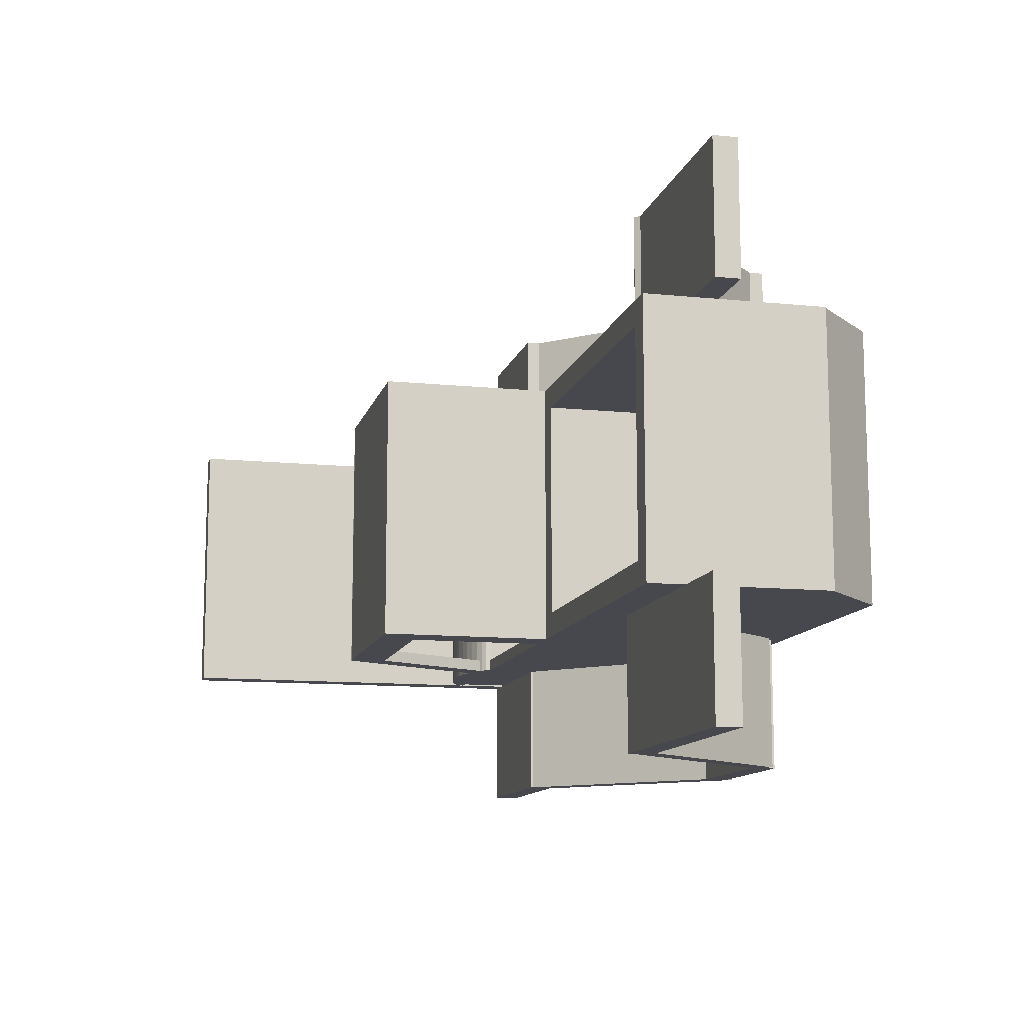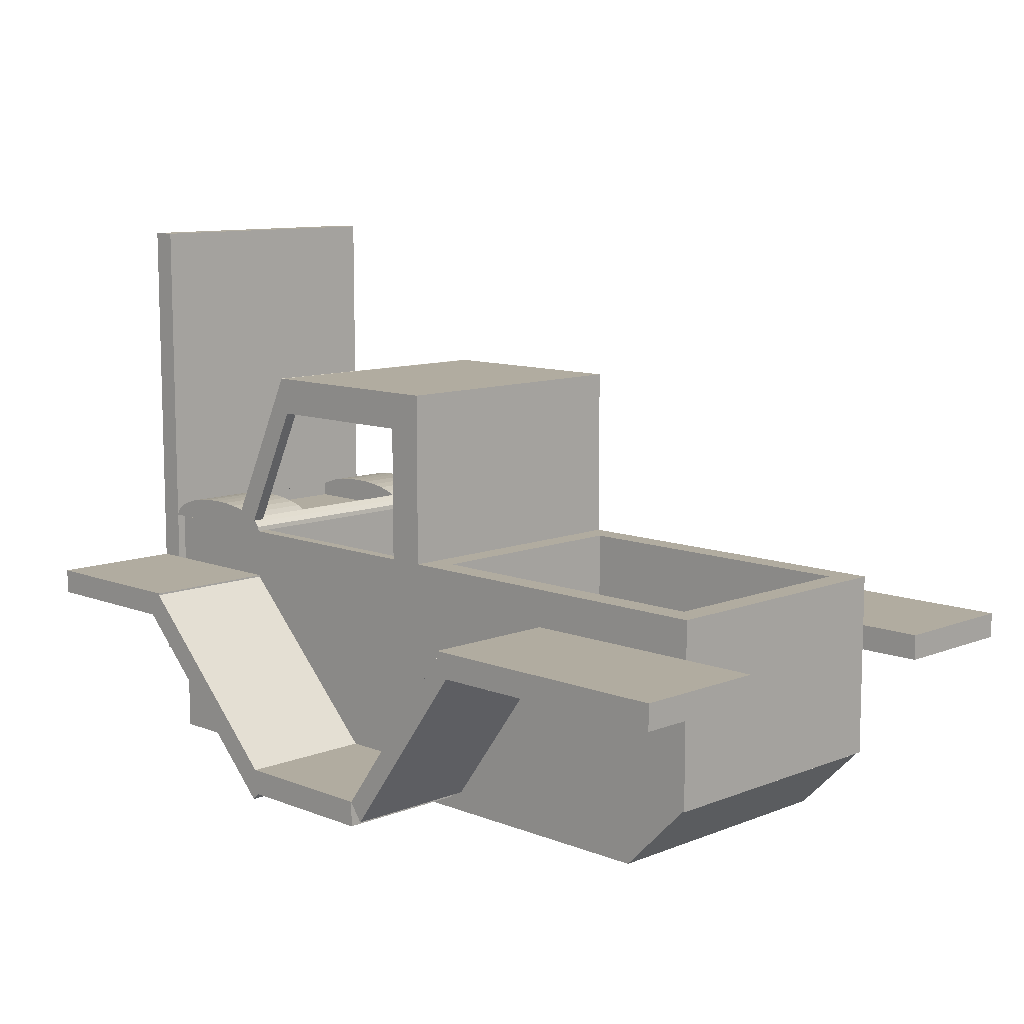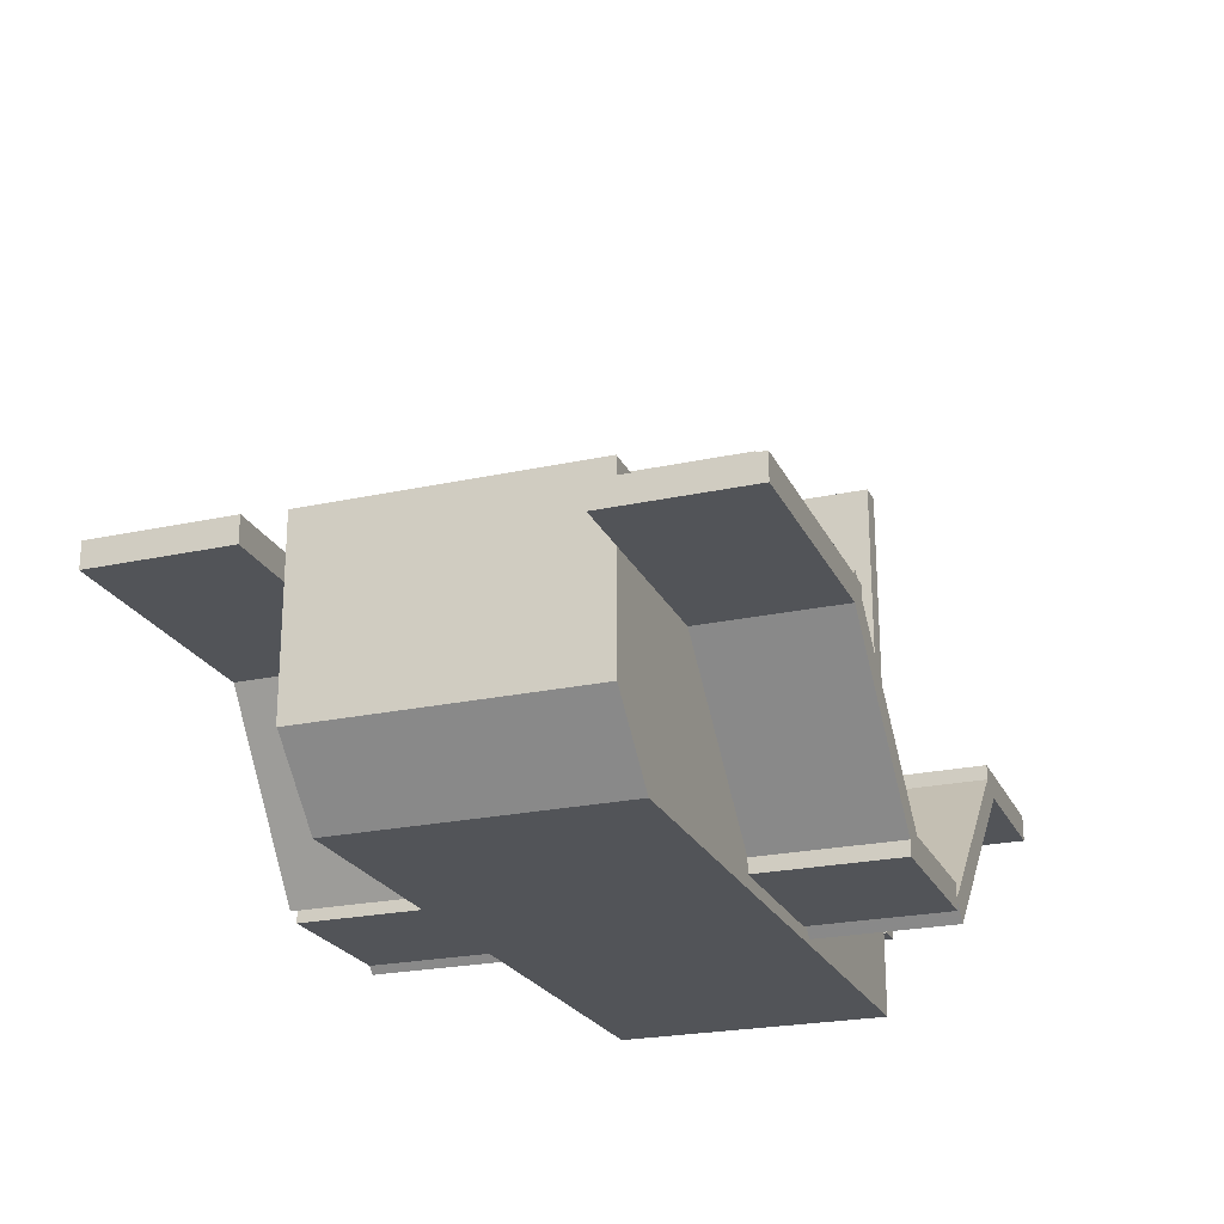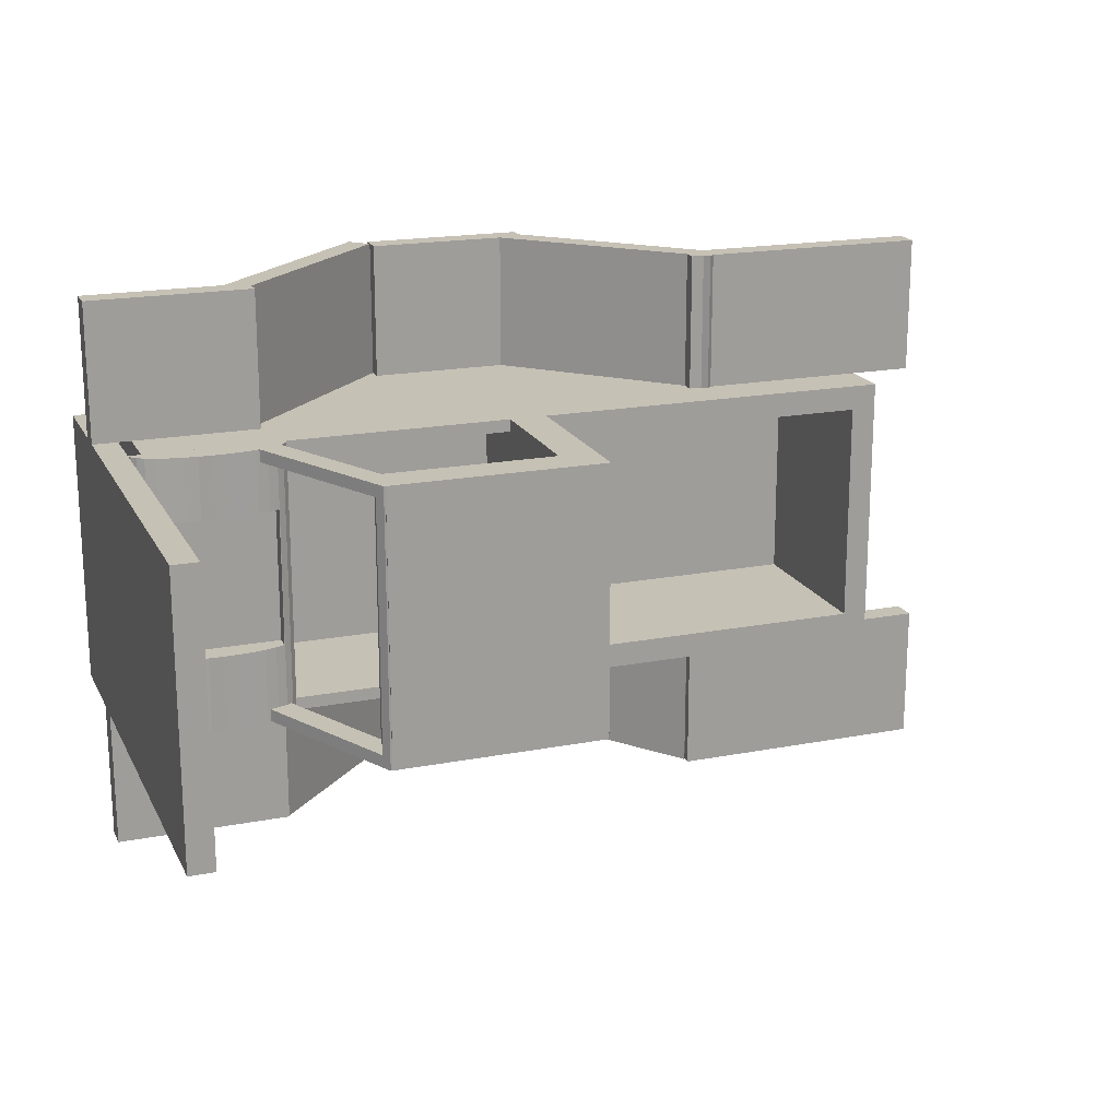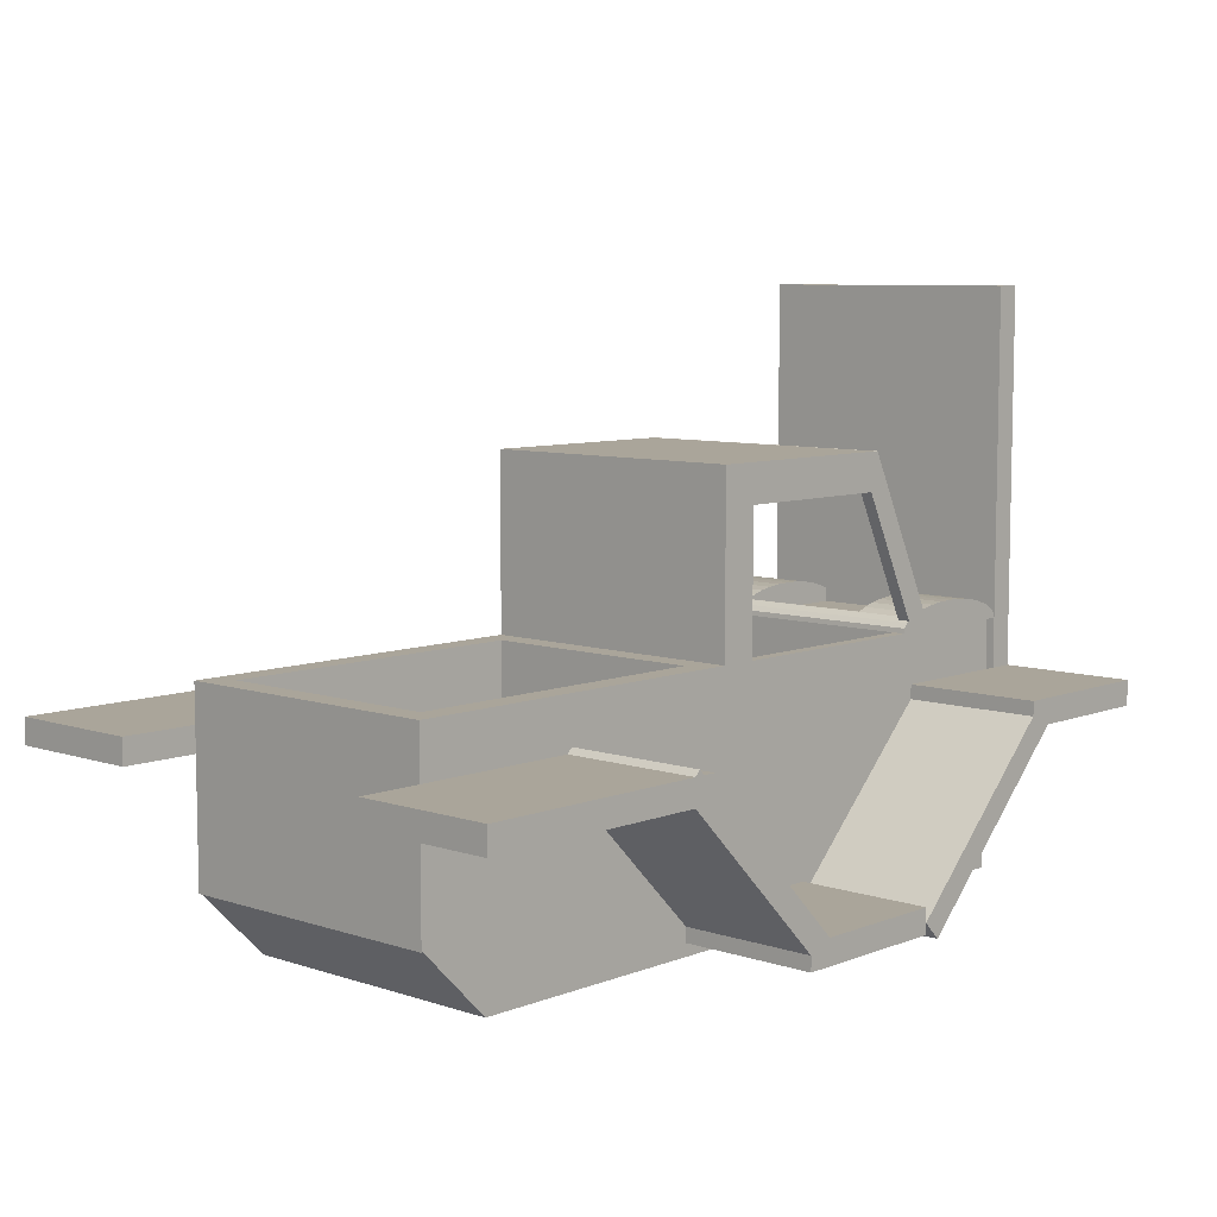
<metadata>
{"format":"obj","ext":"obj","renderer":"f3d","projection":"perspective","resolution":1024,"background":"white","views":[{"elev":-11.8,"azim":76.3,"up":"+Y"},{"elev":10.1,"azim":44.9,"up":"+Z"},{"elev":-23.2,"azim":110.3,"up":"+Z"},{"elev":18.7,"azim":-20.2,"up":"+Y"},{"elev":7.7,"azim":132.7,"up":"+Z"}]}
</metadata>
<code>
o obj_0
v -52 		-3 		26.4
v -51.22 		-3 		28
v -58.98 		-3 		29.11
v -58.2 		-3 		29.41
v -57.3 		-3 		29.68
v -56.28 		-3 		29.86
v -55.14 		-3 		29.98
v -54 		-3 		30
v -52.8 		-3 		29.98
v -51.66 		-3 		29.86
v -50.64 		-3 		29.68
v -50.42 		-3 		29.61
v -51.22 		-3 		28
v -43.65 		-3 		39
v -48.61 		-3 		28.89
v -49.05 		-3 		28
v -49.05 		-3 		28
v -50.15 		-3 		25.76
v -44.35 		-3 		42
v -44.2 		-3 		41.95
v -62 		-3 		54
v -60 		-3 		54
v -60 		-3 		24
v -62 		-3 		24
v -60 		-3 		22
v -59 		-3 		22
v -59 		-3 		24
v -13 		-3 		24
v -13 		-3 		22.99
v -49 		-3 		24
v -48.14 		-3 		22
v -49 		-3 		22.86
v -23 		8 		11
v -23 		8 		9
v -36 		8 		9
v -36 		8 		9.859
v -36 		8 		11
v -37.41 		8 		8.444
v -50.97 		8 		22
v -62 		8 		22
v -62 		8 		24
v -49 		8 		24
v -49 		8 		22.86
v -13 		8 		22
v -13 		8 		24
v 7 		8 		24
v 7 		8 		22
v -23 		7.999 		11
v -23 		7.999 		10.16
v -24.99 		7.999 		11
v -36 		7.999 		9.859
v -11.16 		7.999 		22
v -13 		7.999 		22
v -11.99 		7.999 		24
v -11.14 		7.999 		24
v -13 		7.999 		22.99
v -11.56 		7.999 		24.43
v -23 		-3 		9
v -23 		-3 		10.16
v 7 		-3 		22
v 2 		-3 		22
v -11.16 		-3 		22
v 7 		-3 		24
v 2 		-3 		24
v -11.14 		-3 		24
v -11.56 		-3 		24.43
v -37.41 		-3 		8.444
v -50.97 		-3 		22
v -36 		-3 		9
v -24.99 		-3 		11
v -36 		-3 		9.859
v -36 		-3 		11
v -60 		-25 		24
v -59 		-25 		24
v 2 		-25 		25
v 8 		-25 		25
v 8 		-25 		23
v 2 		-25 		23
v -35.97 		-25 		9
v -36 		-25 		9
v -36 		-25 		9.029
v -35.41 		-25 		8.444
v -48.97 		-25 		22
v -23 		-25 		9
v -34.86 		-25 		9
v -23 		-25 		11
v -23 		-25 		10.99
v -35.14 		-25 		11
v -62 		-25 		22
v -60 		-25 		22
v -59 		-25 		22
v -47.14 		-25 		23
v -12.01 		-25 		23
v -13 		-25 		23
v -13 		-25 		23
v -13 		-25 		25
v -48 		-25 		23.86
v -48 		-25 		24
v -62 		-25 		24
v -13 		-25 		24.36
v -21.95 		-25 		9.575
v -13.05 		-25 		24.43
v 8 		-36 		23
v -12.01 		-36 		23
v 8 		-36 		25
v -21.95 		-36 		9.575
v -13 		-36 		25
v -13 		-36 		24.36
v -13.05 		-36 		24.43
v -35.97 		-36 		9
v -36 		-36 		9
v -36 		-36 		9.029
v -35.41 		-36 		8.444
v -48.97 		-36 		22
v -34.86 		-36 		9
v -23 		-36 		11
v -23 		-36 		10.99
v -35.14 		-36 		11
v -62 		-36 		22
v -48 		-36 		23.86
v -48 		-36 		24
v -62 		-36 		24
v -23 		-36 		9
v -44.2 		-3.997 		39
v -43.65 		-3.997 		39
v -43.65 		-24 		39
v -44.2 		-24 		39
v -62 		-3 		22
v -44.73 		-3.997 		41.22
v -44.2 		-3.997 		41.04
v -44.2 		-24 		41.04
v -44.73 		-24 		41.22
v -51.22 		-3.997 		28
v -49.05 		-3.997 		28
v -49.05 		-3.997 		28
v -51.22 		-3.997 		28
v -11.99 		-3 		24
v -48.96 		-3.997 		29.11
v -48.61 		-3.997 		28.89
v -49.74 		-3.997 		29.41
v -50.42 		-3.997 		29.61
v -20.99 		-3 		15
v -20.57 		-3 		15.42
v -51.22 		-24 		28
v -49.05 		-24 		28
v -49.05 		-24 		28
v -51.22 		-24 		28
v -59 		-25 		8
v -48.61 		-24 		28.89
v -48.96 		-24 		29.11
v -49.74 		-24 		29.41
v -50.42 		-24 		29.61
v -60 		-25 		15
v -60 		-3 		15
v -60 		-25 		54
v -62 		-25 		54
v -62 		-3 		15
v -62 		-25 		15
v -3.509 		-3 		8
v 1.929 		-3 		13.44
v 2 		-3 		13.37
v 2 		-3 		28
v -27 		-3 		42
v -59 		-3 		8
v -59 		-3 		28
v -60 		-3 		28
v -59.88 		-3 		28.38
v -59.52 		-3 		28.77
v -48.42 		-3 		28.77
v -48.06 		-3 		28.38
v -48 		-3 		28
v -30 		-3 		27
v -27 		-3 		27
v -27 		-3 		28
v -30 		-3 		28
v -30 		-3 		39
v -44.2 		-3 		42
v -44.35 		-25 		42
v -44.2 		-25 		41.95
v -51.22 		-25 		28
v -51.22 		-25 		28
v -50.64 		-7.998 		29.68
v -50.42 		-25 		29.61
v -50.64 		-19 		29.68
v -50.64 		-25 		29.68
v -51.66 		-7.998 		29.86
v -51.66 		-19 		29.86
v -51.66 		-25 		29.86
v -52.8 		-7.998 		29.98
v -52.8 		-19 		29.98
v -52.8 		-25 		29.98
v -54 		-7.998 		30
v -54 		-19 		30
v -54 		-25 		30
v -55.14 		-7.998 		29.98
v -55.14 		-19 		29.98
v -55.14 		-25 		29.98
v -56.28 		-7.998 		29.86
v -56.28 		-19 		29.86
v -56.28 		-25 		29.86
v -57.3 		-7.998 		29.68
v -57.3 		-19 		29.68
v -57.3 		-25 		29.68
v -58.2 		-7.998 		29.41
v -58.2 		-19 		29.41
v -58.2 		-25 		29.41
v -58.98 		-7.998 		29.11
v -58.98 		-19 		29.11
v -58.98 		-25 		29.11
v -59 		-19 		29.1
v -59 		-7.998 		29.1
v -49 		-7.998 		29.13
v -49 		-19 		29.13
v -49.74 		-7.998 		29.41
v -49.74 		-19 		29.41
v -49 		-7.998 		28
v -49 		-19 		28
v -28 		-3.998 		27
v -30 		-3.998 		27
v -28 		-24 		27
v -30 		-24 		27
v 2 		-25 		28
v -25 		-23 		28
v -25 		-4.997 		28
v 0.002 		-4.997 		28
v 0.002 		-23 		28
v -27 		-25 		28
v -30 		-3.998 		28
v -30 		-24 		28
v -30 		-25 		28
v -30 		-25 		39
v -43.65 		-25 		39
v -27 		-25 		42
v -49.05 		-25 		28
v -49.05 		-25 		28
v -48.61 		-25 		28.89
v -44.2 		-25 		42
v -3.509 		-25 		8
v 1.929 		-25 		13.44
v 2 		-25 		13.37
v -50.15 		-25 		25.76
v -52 		-25 		26.4
v -59 		-25 		28
v -59.52 		-25 		28.77
v -59.88 		-25 		28.38
v -60 		-25 		28
v -48 		-25 		28
v -48.06 		-25 		28.38
v -48.42 		-25 		28.77
v -27 		-25 		27
v -30 		-25 		27
v -48 		-3.998 		16
v -28 		-3.998 		16
v -48 		-24 		16
v -28 		-24 		16
v -59 		-7.998 		28
v -59 		-19 		28
v -48 		-3.998 		28
v -48 		-24 		28
v -34 		-36 		9.859
v -25 		-23 		14
v -25 		-4.997 		14
v 0.002 		-4.997 		14
v 0.002 		-23 		14
g group_0_40919
f 13 3 4
f 13 4 5
f 13 5 6
f 13 6 7
f 13 7 8
f 13 8 9
f 13 9 10
f 11 13 10
f 12 13 11
f 30 172 32
f 31 32 172
f 29 143 173
f 35 36 34
f 33 34 36
f 36 37 33
f 33 48 49
f 58 34 49
f 33 49 34
f 33 37 50
f 48 33 50
f 51 36 35
f 37 36 51
f 49 59 58
f 35 58 69
f 35 69 51
f 71 51 69
f 37 72 50
f 70 50 72
f 71 72 51
f 37 51 72
f 86 87 84
f 111 80 110
f 79 110 80
f 112 81 80
f 112 80 111
f 84 115 85
f 117 87 116
f 86 116 87
f 88 116 86
f 118 116 88
f 115 84 123
f 87 117 123
f 87 123 84
f 35 34 58
f 238 82 148
f 82 80 148
f 79 80 82
f 58 59 159
f 161 160 61
f 159 62 160
f 62 159 59
f 61 160 62
f 174 162 66
f 66 162 65
f 66 28 174
f 64 65 162
f 159 164 67
f 26 68 164
f 67 164 68
f 71 69 67
f 69 58 67
f 159 67 58
f 142 70 173
f 72 172 70
f 72 31 172
f 143 142 173
f 173 70 172
f 71 31 72
f 2 1 165
f 27 165 1
f 30 27 18
f 18 27 1
f 166 167 13
f 167 168 13
f 3 13 168
f 17 172 18
f 30 18 172
f 16 15 169
f 16 169 170
f 16 170 171
f 17 175 172
f 173 174 28
f 137 28 66
f 28 29 173
f 2 165 133
f 216 256 136
f 181 246 144
f 246 257 144
f 12 11 141
f 182 141 11
f 184 185 152
f 183 152 185
f 11 10 186
f 11 186 182
f 184 187 188
f 184 188 185
f 10 9 189
f 10 189 186
f 187 190 191
f 187 191 188
f 9 8 192
f 9 192 189
f 190 193 194
f 190 194 191
f 8 7 195
f 8 195 192
f 193 196 197
f 193 197 194
f 7 6 198
f 7 198 195
f 196 199 200
f 196 200 197
f 6 5 201
f 6 201 198
f 199 202 203
f 199 203 200
f 5 4 204
f 5 204 201
f 202 205 206
f 202 206 203
f 4 3 207
f 4 207 204
f 205 208 209
f 205 209 206
f 3 168 211
f 3 211 207
f 208 210 209
f 186 189 216
f 189 192 216
f 192 195 256
f 195 198 256
f 198 201 256
f 204 256 201
f 204 207 256
f 211 256 207
f 208 205 257
f 205 202 257
f 202 199 257
f 199 196 257
f 217 257 193
f 193 190 217
f 187 217 190
f 184 217 187
f 134 133 147
f 259 258 146
f 136 135 216
f 257 217 144
f 169 139 149
f 138 150 139
f 150 138 213
f 214 212 140
f 138 140 212
f 212 213 138
f 215 151 213
f 151 150 213
f 182 214 141
f 140 141 214
f 215 184 152
f 215 152 151
f 182 186 216
f 212 214 216
f 182 216 214
f 213 217 215
f 215 217 184
f 196 193 257
f 64 78 61
f 240 61 78
f 78 64 75
f 162 75 64
f 222 75 162
f 223 224 227
f 226 222 225
f 174 227 224
f 225 174 224
f 162 174 225
f 223 227 226
f 227 222 226
f 162 225 222
f 263 226 225
f 224 263 225
f 228 175 258
f 17 258 175
f 258 219 228
f 148 81 83
f 148 83 91
f 80 81 148
f 238 84 82
f 85 82 84
f 78 95 239
f 78 239 240
f 84 238 86
f 239 95 238
f 86 238 95
f 88 86 251
f 96 250 95
f 243 74 242
f 180 243 242
f 242 74 241
f 244 245 181
f 246 181 245
f 241 98 235
f 247 248 234
f 248 249 234
f 236 234 249
f 251 235 98
f 98 97 251
f 222 227 96
f 222 96 75
f 250 96 227
f 230 235 251
f 183 185 181
f 185 188 181
f 188 191 181
f 191 194 181
f 194 197 181
f 197 200 181
f 200 203 181
f 206 209 181
f 206 181 203
f 244 181 209
f 92 251 97
f 250 251 86
f 86 95 250
f 92 88 251
f 98 241 74
f 26 74 27
f 74 26 91
f 243 27 74
f 262 224 261
f 223 261 224
f 263 224 262
f 220 218 253
f 218 219 253
f 252 253 219
f 253 255 220
f 255 253 254
f 252 254 253
f 220 255 221
f 254 221 255
f 257 166 256
f 166 136 256
f 13 136 166
f 166 257 246
f 166 246 167
f 245 167 246
f 210 211 168
f 168 244 210
f 209 210 244
f 245 168 167
f 168 245 244
f 211 210 257
f 211 257 256
f 216 192 256
f 210 208 257
f 134 146 258
f 147 146 134
f 17 134 258
f 146 235 259
f 230 259 235
f 229 259 230
f 258 259 252
f 259 254 252
f 219 258 252
f 229 221 259
f 254 259 221
f 216 171 217
f 247 217 171
f 171 216 135
f 171 135 16
f 247 145 217
f 234 145 247
f 145 144 217
f 247 171 170
f 247 170 248
f 249 248 169
f 170 169 248
f 169 15 139
f 150 149 139
f 236 249 149
f 169 149 249
f 213 212 216
f 213 216 217
f 112 111 110
f 115 123 260
f 116 260 117
f 116 118 260
f 117 260 123
f 238 164 159
f 164 238 148
f 240 161 61
f 91 26 164
f 148 91 164
f 226 263 264
f 264 263 261
f 261 263 262
f 239 160 161
f 159 160 238
f 239 238 160
f 261 226 264
f 223 226 261
f 161 240 239
f 147 133 243
f 165 243 133
f 180 147 243
f 243 165 27
g group_0_2829873
f 16 17 12
f 2 13 17
f 17 18 2
f 1 2 18
f 13 12 17
f 15 16 12
f 14 15 12
f 14 12 19
f 14 19 20
f 21 22 23
f 21 23 24
f 25 26 23
f 26 27 23
f 43 36 38
f 43 38 39
f 40 41 39
f 39 41 42
f 39 42 43
f 44 45 46
f 44 46 47
f 68 39 38
f 36 51 38
f 36 43 51
f 68 26 39
f 53 44 52
f 47 52 44
f 27 42 41
f 45 54 55
f 45 55 46
f 53 56 44
f 45 44 56
f 52 49 48
f 50 53 48
f 52 48 53
f 54 57 55
f 50 56 53
f 47 60 61
f 62 52 61
f 47 61 52
f 46 63 60
f 46 60 47
f 63 46 64
f 55 64 46
f 59 49 62
f 52 62 49
f 64 55 65
f 57 66 65
f 57 65 55
f 38 67 68
f 38 51 67
f 71 67 51
f 75 76 77
f 75 77 78
f 82 113 79
f 113 82 85
f 114 119 91
f 83 114 91
f 97 120 92
f 94 95 93
f 77 93 95
f 77 95 78
f 76 75 105
f 96 107 75
f 98 121 97
f 98 74 121
f 74 73 122
f 99 122 73
f 94 100 95
f 96 95 100
f 87 94 101
f 93 101 94
f 87 102 100
f 87 100 94
f 104 93 103
f 77 103 93
f 76 105 103
f 76 103 77
f 93 104 106
f 93 106 101
f 105 75 107
f 108 107 100
f 96 100 107
f 102 109 108
f 102 108 100
f 113 110 79
f 83 81 114
f 112 114 81
f 85 115 113
f 88 92 118
f 90 91 119
f 89 90 119
f 120 118 92
f 121 120 97
f 121 74 122
f 99 119 122
f 109 102 117
f 87 117 102
f 117 87 101
f 117 101 106
f 31 51 43
f 71 51 31
f 124 125 126
f 124 126 127
f 25 40 26
f 128 40 25
f 40 39 26
f 129 130 131
f 129 131 132
f 41 24 23
f 41 23 27
f 135 136 134
f 133 134 136
f 30 42 27
f 129 141 124
f 130 129 124
f 137 54 28
f 45 28 54
f 128 24 40
f 41 40 24
f 141 140 124
f 32 43 30
f 42 30 43
f 43 32 31
f 125 124 139
f 29 28 56
f 45 56 28
f 138 139 124
f 140 138 124
f 142 143 50
f 29 56 143
f 142 50 70
f 144 145 146
f 144 146 147
f 57 54 137
f 57 137 66
f 50 143 56
f 132 131 127
f 149 150 127
f 150 151 127
f 151 152 127
f 132 127 152
f 149 127 126
f 23 155 73
f 23 73 90
f 153 154 90
f 154 25 90
f 23 90 25
f 23 22 155
f 21 156 155
f 21 155 22
f 158 89 128
f 157 158 128
f 119 99 89
f 128 89 24
f 24 89 99
f 21 24 99
f 21 99 156
f 60 63 64
f 60 64 61
f 25 154 157
f 25 157 128
f 173 172 175
f 176 174 175
f 173 175 174
f 14 20 176
f 163 176 177
f 174 176 163
f 177 176 20
f 179 20 19
f 179 19 178
f 132 178 129
f 133 136 13
f 133 13 2
f 129 19 12
f 129 12 141
f 181 144 147
f 181 147 180
f 19 129 178
f 152 183 132
f 178 132 183
f 131 130 124
f 131 124 127
f 218 220 219
f 221 219 220
f 174 163 227
f 175 228 176
f 231 176 228
f 231 228 229
f 231 229 230
f 228 219 229
f 221 229 219
f 232 126 231
f 126 125 231
f 176 231 125
f 176 125 14
f 233 227 163
f 177 233 163
f 16 135 134
f 16 134 17
f 14 125 15
f 15 125 139
f 146 145 234
f 146 234 235
f 149 126 236
f 158 153 90
f 158 90 89
f 232 236 126
f 20 179 237
f 20 237 177
f 233 177 237
f 73 74 90
f 91 90 74
f 230 227 231
f 251 250 230
f 250 227 230
f 233 231 227
f 232 231 179
f 179 231 237
f 181 180 235
f 234 183 235
f 236 183 234
f 236 232 183
f 179 178 232
f 233 237 231
f 178 183 232
f 183 181 235
f 241 235 180
f 242 241 180
f 156 99 155
f 73 155 99
f 103 105 104
f 105 107 108
f 112 110 118
f 115 118 110
f 113 115 110
f 114 112 118
f 260 118 115
f 118 120 114
f 122 119 114
f 122 114 120
f 122 120 121
f 106 104 117
f 104 108 117
f 105 108 104
f 109 117 108
f 154 153 158
f 154 158 157

</code>
